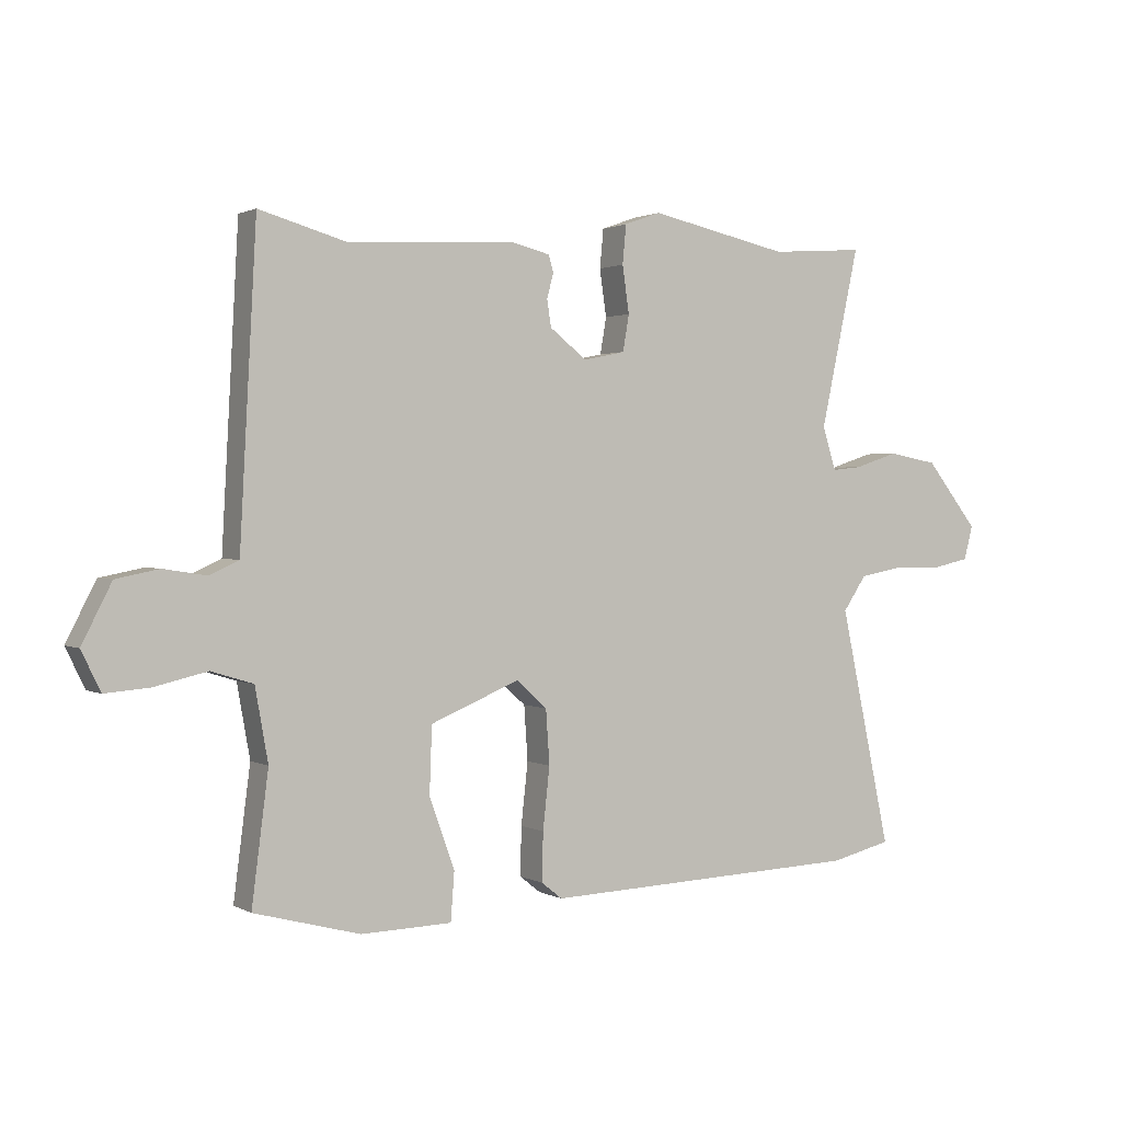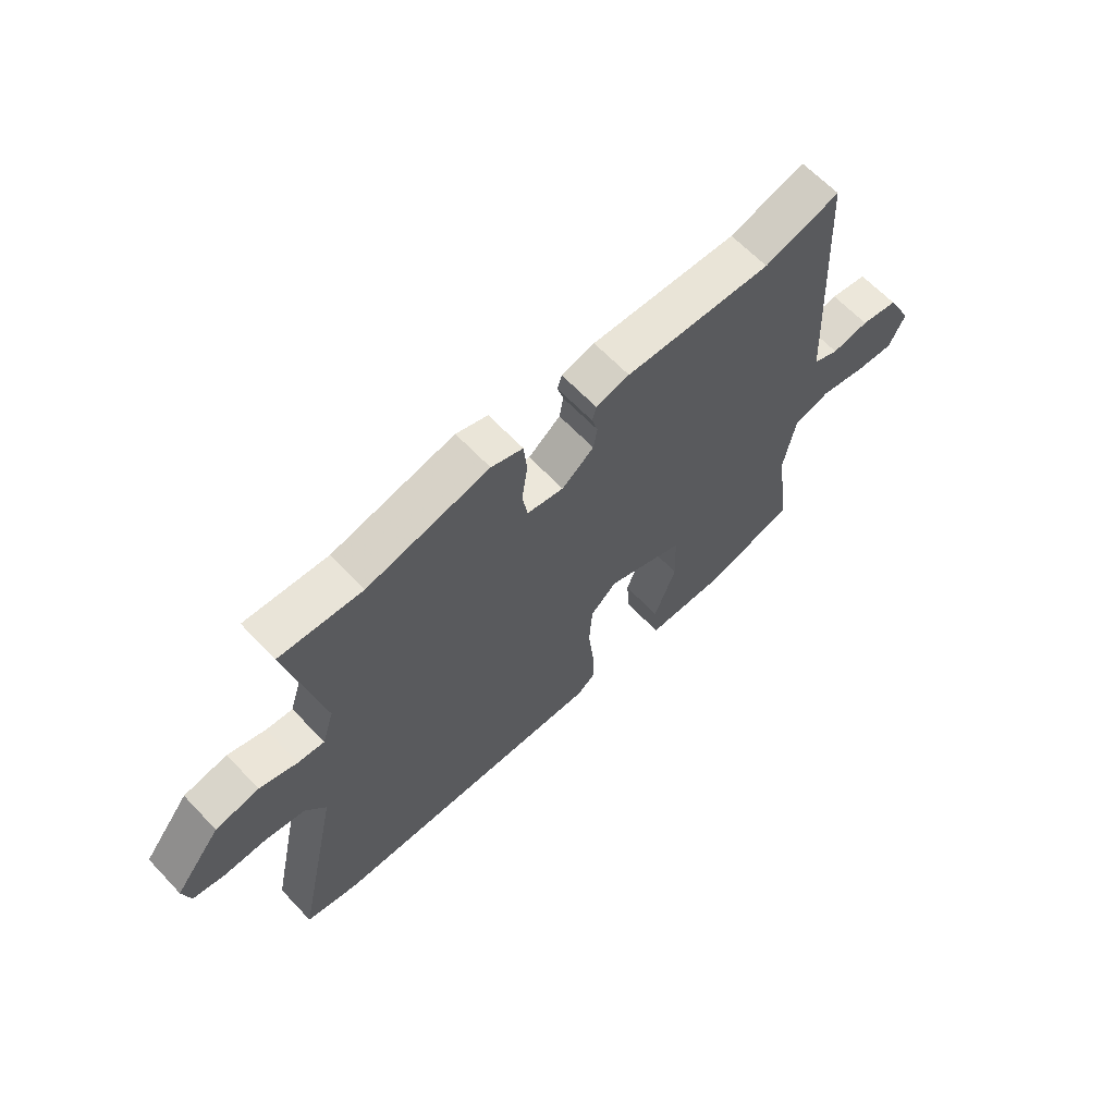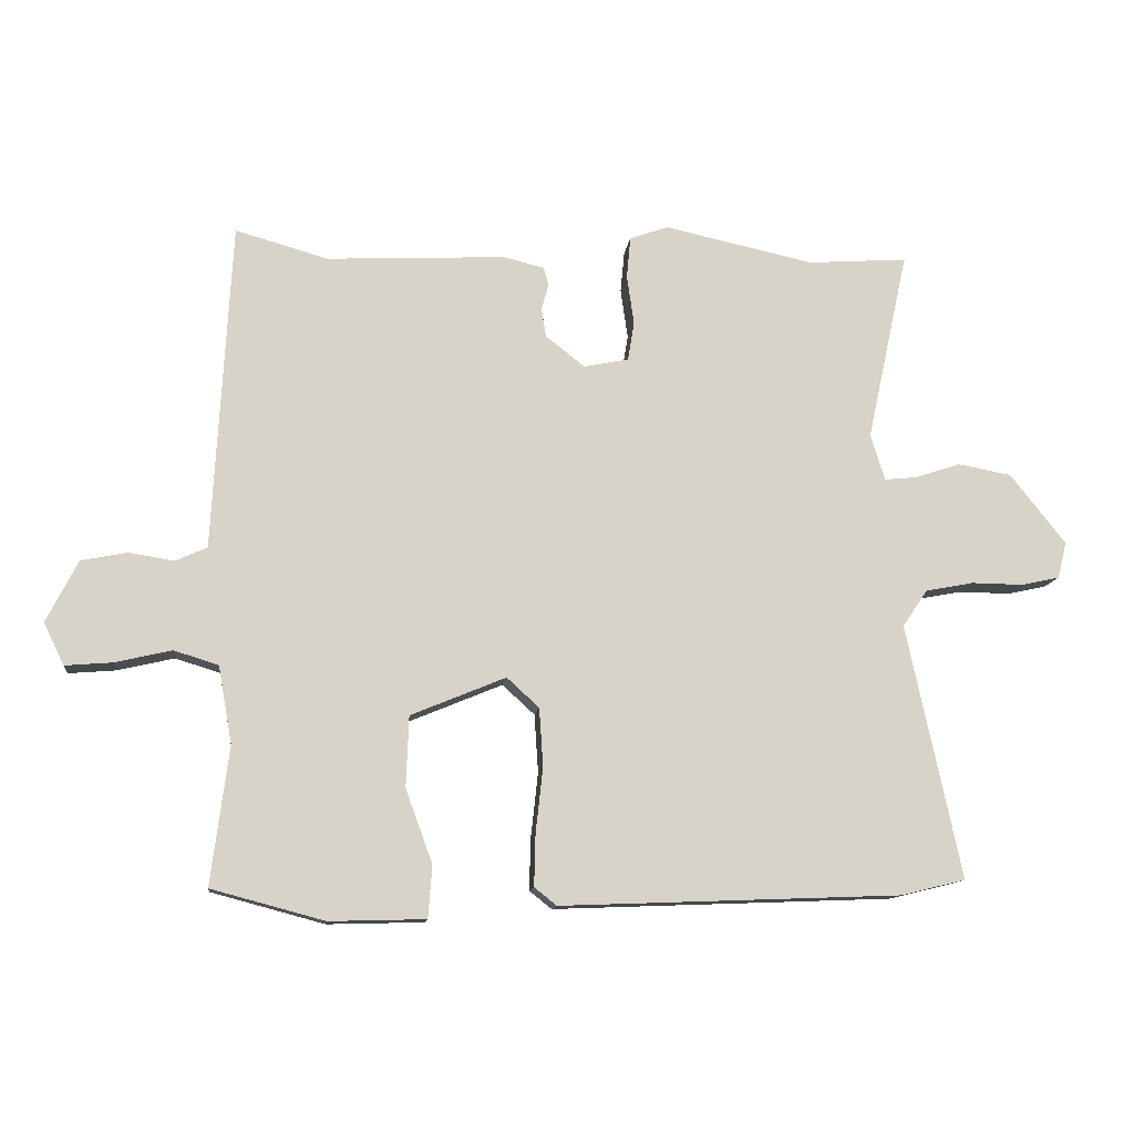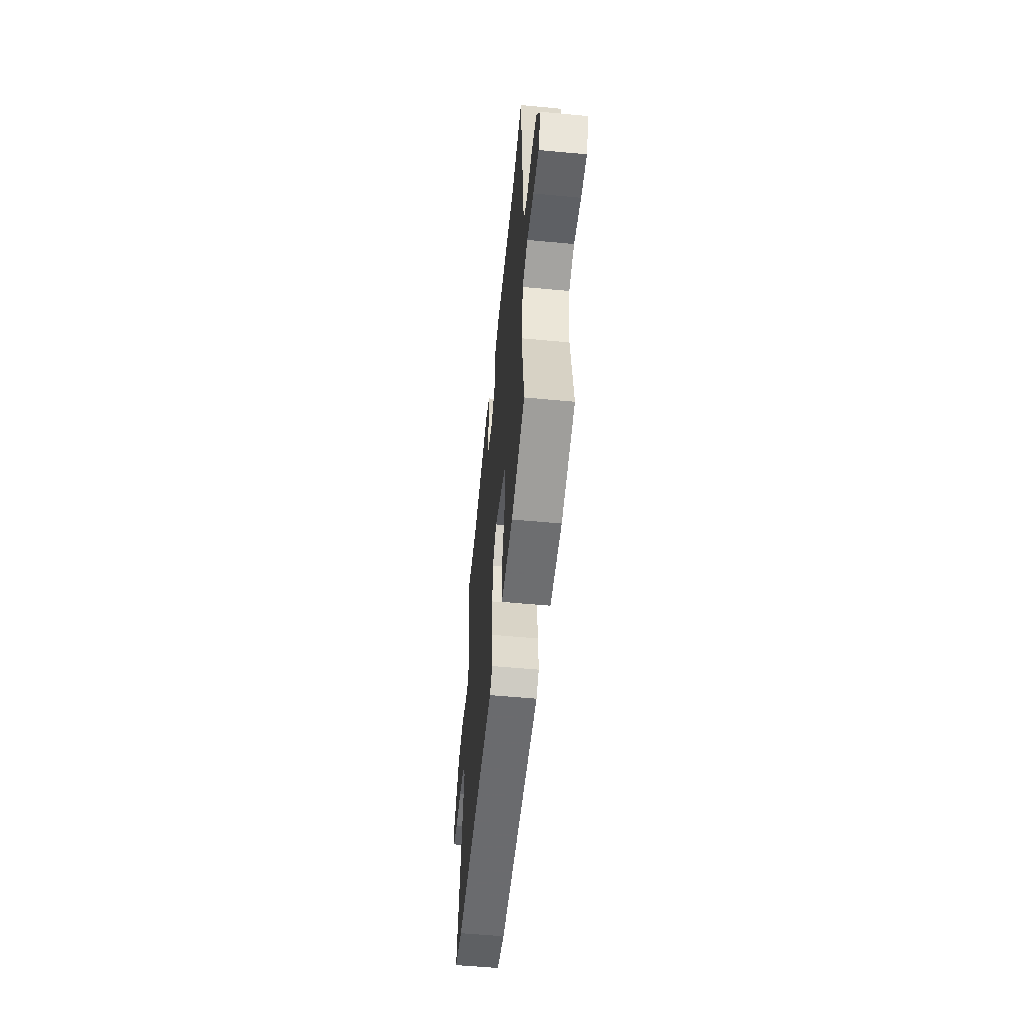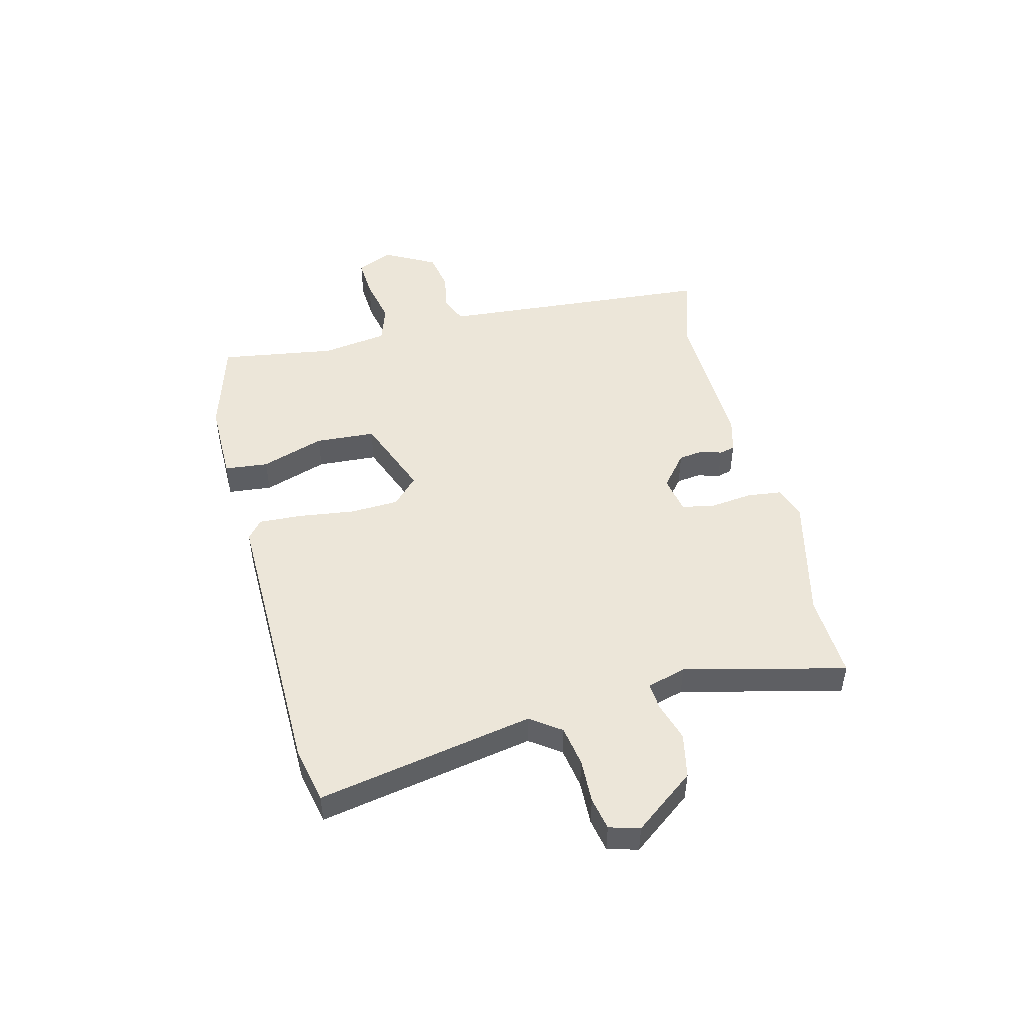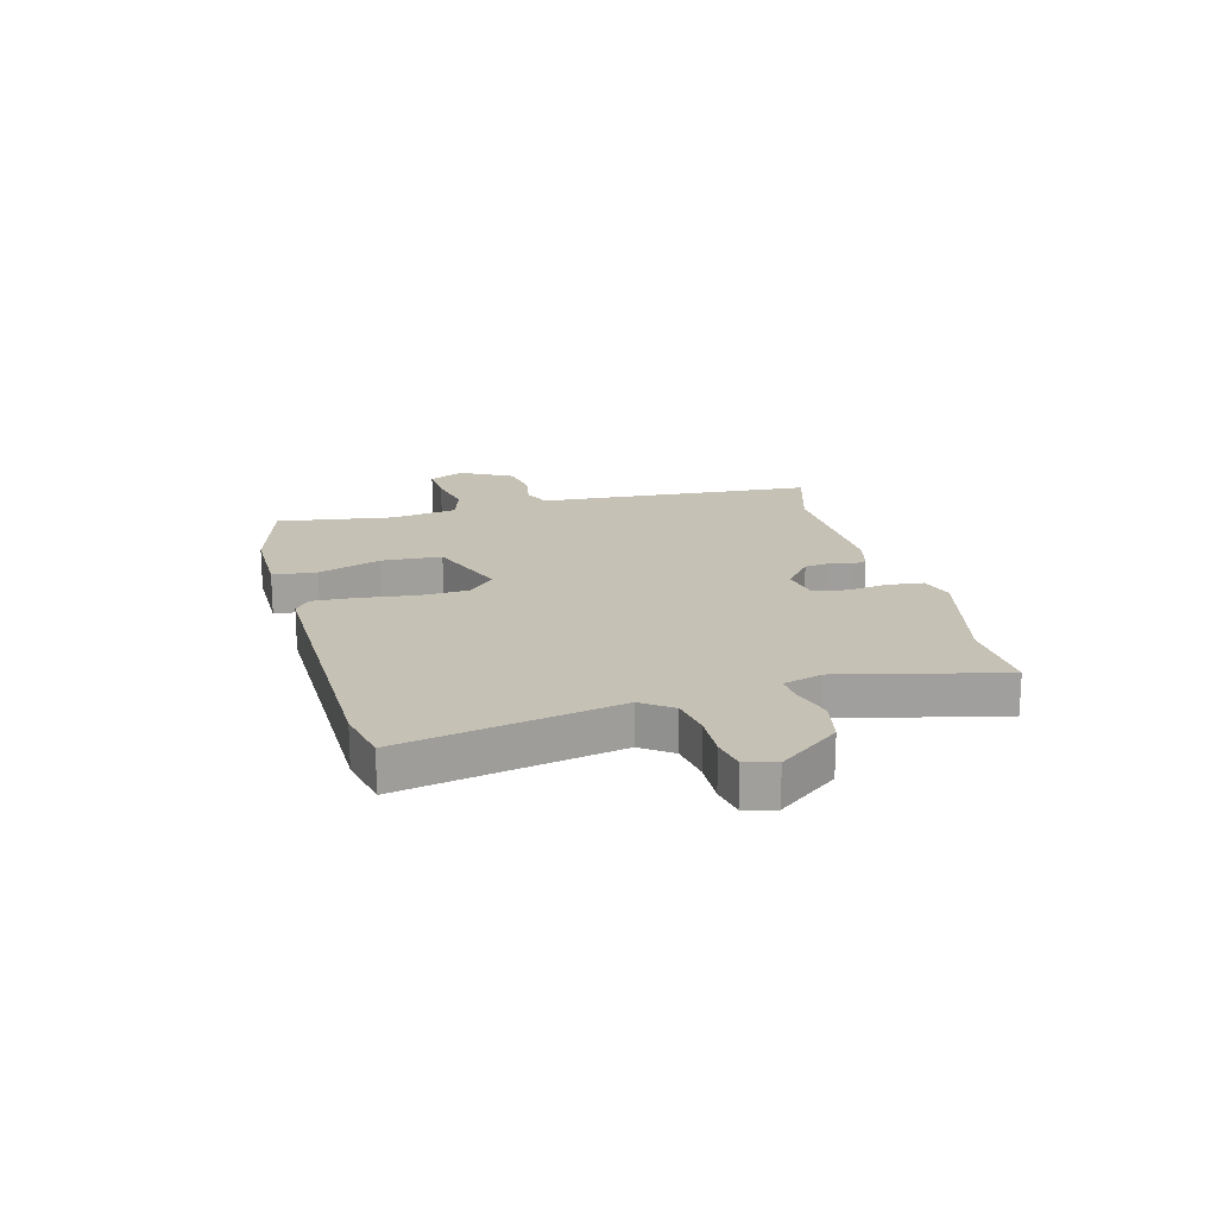
<metadata>
{"format":"obj","ext":"obj","renderer":"f3d","projection":"perspective","resolution":1024,"background":"white","views":[{"elev":1.4,"azim":150.7,"up":"+Z"},{"elev":64.0,"azim":-43.4,"up":"+Z"},{"elev":-12.1,"azim":173.3,"up":"+Z"},{"elev":-55.7,"azim":84.4,"up":"+Z"},{"elev":48.6,"azim":-102.7,"up":"+Y"},{"elev":18.8,"azim":-103.7,"up":"+Y"}]}
</metadata>
<code>
v 0.379 0.07 0.466
v 0.52 0.07 0.506
v 0.541 0.07 0.118
v 0.547 0.07 0.006
v 0.595 0.07 -0.016
v 0.664 0.07 -0.005
v 0.734 0.07 -0.019
v 0.782 0.07 -0.113
v 0.751 0.07 -0.177
v 0.679 0.07 -0.171
v 0.593 0.07 -0.151
v 0.525 0.07 -0.172
v 0.504 0.07 -0.29
v 0.531 0.07 -0.5
v 0.359 0.07 -0.546
v 0.212 0.07 -0.542
v 0.206 0.07 -0.463
v 0.247 0.07 -0.35
v 0.243 0.07 -0.242
v 0.098 0.07 -0.182
v 0.049 0.07 -0.227
v 0.043 0.07 -0.315
v 0.054 0.07 -0.415
v 0.056 0.07 -0.494
v 0.022 0.07 -0.521
v -0.497 0.07 -0.501
v -0.596 0.07 -0.477
v -0.513 0.07 -0.09
v -0.551 0.07 -0.034
v -0.624 0.07 -0.02
v -0.703 0.07 -0.021
v -0.762 0.07 -0.008
v -0.776 0.07 0.047
v -0.691 0.07 0.154
v -0.61 0.07 0.169
v -0.54 0.07 0.146
v -0.491 0.07 0.141
v -0.469 0.07 0.211
v -0.532 0.07 0.502
v -0.379 0.07 0.491
v -0.152 0.07 0.54
v -0.093 0.07 0.519
v -0.087 0.07 0.456
v -0.098 0.07 0.38
v -0.088 0.07 0.321
v -0.02 0.07 0.307
v 0.04 0.07 0.354
v 0.047 0.07 0.398
v 0.036 0.07 0.437
v 0.044 0.07 0.465
v 0.106 0.07 0.48
v 0.379 0 0.466
v 0.52 0 0.506
v 0.541 0 0.118
v 0.547 0 0.006
v 0.595 0 -0.016
v 0.664 0 -0.005
v 0.734 0 -0.019
v 0.782 0 -0.113
v 0.751 0 -0.177
v 0.679 0 -0.171
v 0.593 0 -0.151
v 0.525 0 -0.172
v 0.504 0 -0.29
v 0.531 0 -0.5
v 0.359 0 -0.546
v 0.212 0 -0.542
v 0.206 0 -0.463
v 0.247 0 -0.35
v 0.243 0 -0.242
v 0.098 0 -0.182
v 0.049 0 -0.227
v 0.043 0 -0.315
v 0.054 0 -0.415
v 0.056 0 -0.494
v 0.022 0 -0.521
v -0.497 0 -0.501
v -0.596 0 -0.477
v -0.513 0 -0.09
v -0.551 0 -0.034
v -0.624 0 -0.02
v -0.703 0 -0.021
v -0.762 0 -0.008
v -0.776 0 0.047
v -0.691 0 0.154
v -0.61 0 0.169
v -0.54 0 0.146
v -0.491 0 0.141
v -0.469 0 0.211
v -0.532 0 0.502
v -0.379 0 0.491
v -0.152 0 0.54
v -0.093 0 0.519
v -0.087 0 0.456
v -0.098 0 0.38
v -0.088 0 0.321
v -0.02 0 0.307
v 0.04 0 0.354
v 0.047 0 0.398
v 0.036 0 0.437
v 0.044 0 0.465
v 0.106 0 0.48
f 48 49 50 51
f 47 48 51 1
f 46 47 1 2
f 41 42 43 44
f 40 41 44 45
f 38 39 40 45
f 37 38 45 46
f 33 34 35 36
f 33 36 37
f 30 31 32 33
f 29 30 33 37
f 28 29 37 46
f 22 23 24 25
f 21 22 25 26
f 20 21 26 27
f 15 16 17 18
f 13 14 15 18
f 12 13 18 19
f 11 12 19 20
f 9 10 11
f 8 9 11
f 5 6 7 8
f 4 5 8 11
f 46 2 3 4
f 46 4 11 20
f 20 27 28 46
f 102 101 100 99
f 52 102 99 98
f 53 52 98 97
f 95 94 93 92
f 96 95 92 91
f 96 91 90 89
f 97 96 89 88
f 87 86 85 84
f 88 87 84
f 84 83 82 81
f 88 84 81 80
f 97 88 80 79
f 76 75 74 73
f 77 76 73 72
f 78 77 72 71
f 69 68 67 66
f 69 66 65 64
f 70 69 64 63
f 71 70 63 62
f 62 61 60
f 62 60 59
f 59 58 57 56
f 62 59 56 55
f 55 54 53 97
f 71 62 55 97
f 97 79 78 71
f 1 52 53 2
f 2 53 54 3
f 3 54 55 4
f 4 55 56 5
f 5 56 57 6
f 6 57 58 7
f 7 58 59 8
f 8 59 60 9
f 9 60 61 10
f 10 61 62 11
f 11 62 63 12
f 12 63 64 13
f 13 64 65 14
f 14 65 66 15
f 15 66 67 16
f 16 67 68 17
f 17 68 69 18
f 18 69 70 19
f 19 70 71 20
f 20 71 72 21
f 21 72 73 22
f 22 73 74 23
f 23 74 75 24
f 24 75 76 25
f 25 76 77 26
f 26 77 78 27
f 27 78 79 28
f 28 79 80 29
f 29 80 81 30
f 30 81 82 31
f 31 82 83 32
f 32 83 84 33
f 33 84 85 34
f 34 85 86 35
f 35 86 87 36
f 36 87 88 37
f 37 88 89 38
f 38 89 90 39
f 39 90 91 40
f 40 91 92 41
f 41 92 93 42
f 42 93 94 43
f 43 94 95 44
f 44 95 96 45
f 45 96 97 46
f 46 97 98 47
f 47 98 99 48
f 48 99 100 49
f 49 100 101 50
f 50 101 102 51
f 51 102 52 1

</code>
